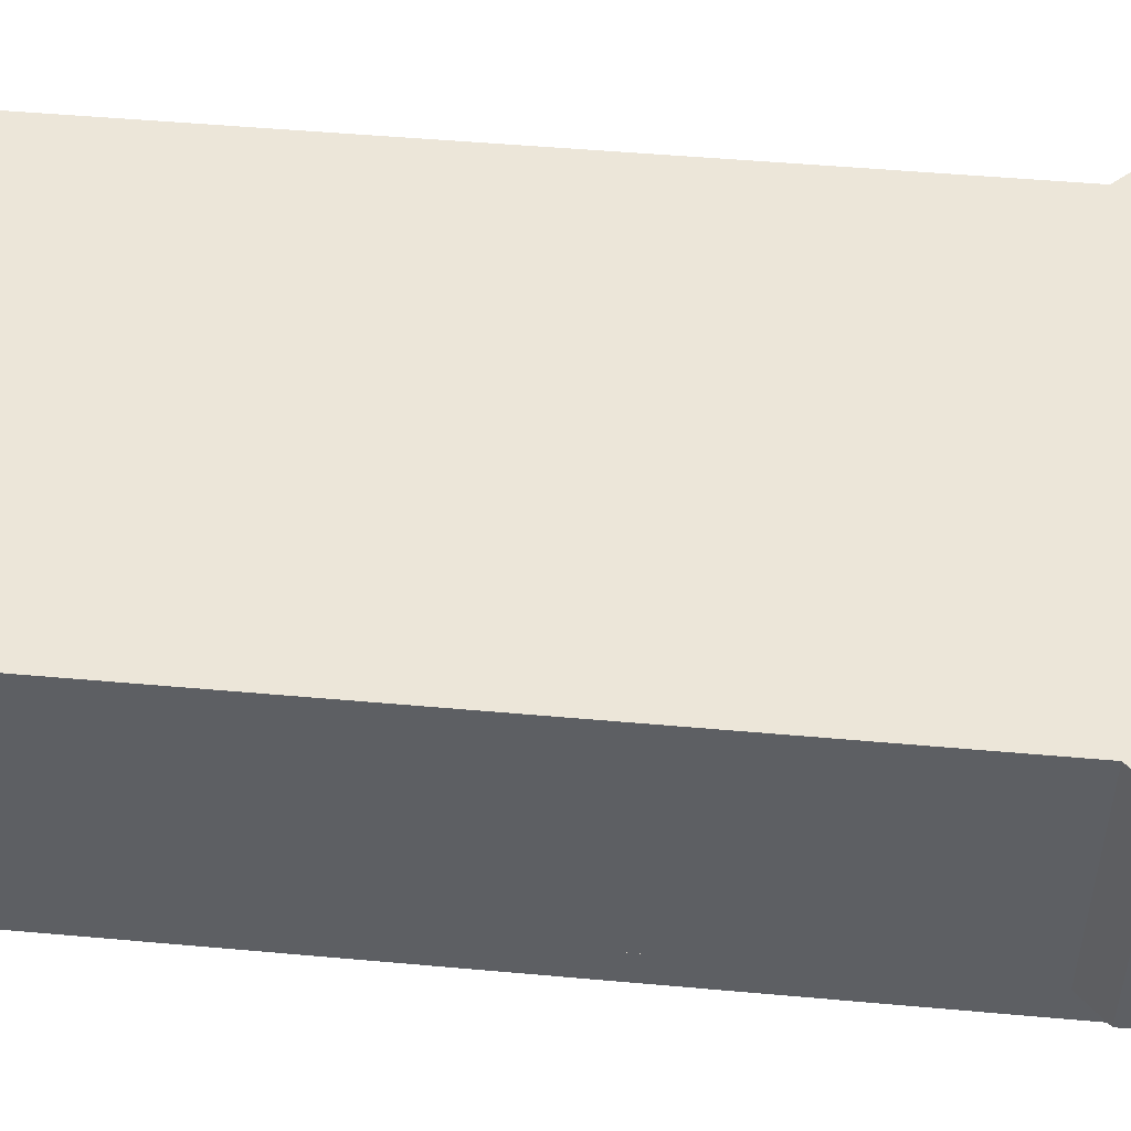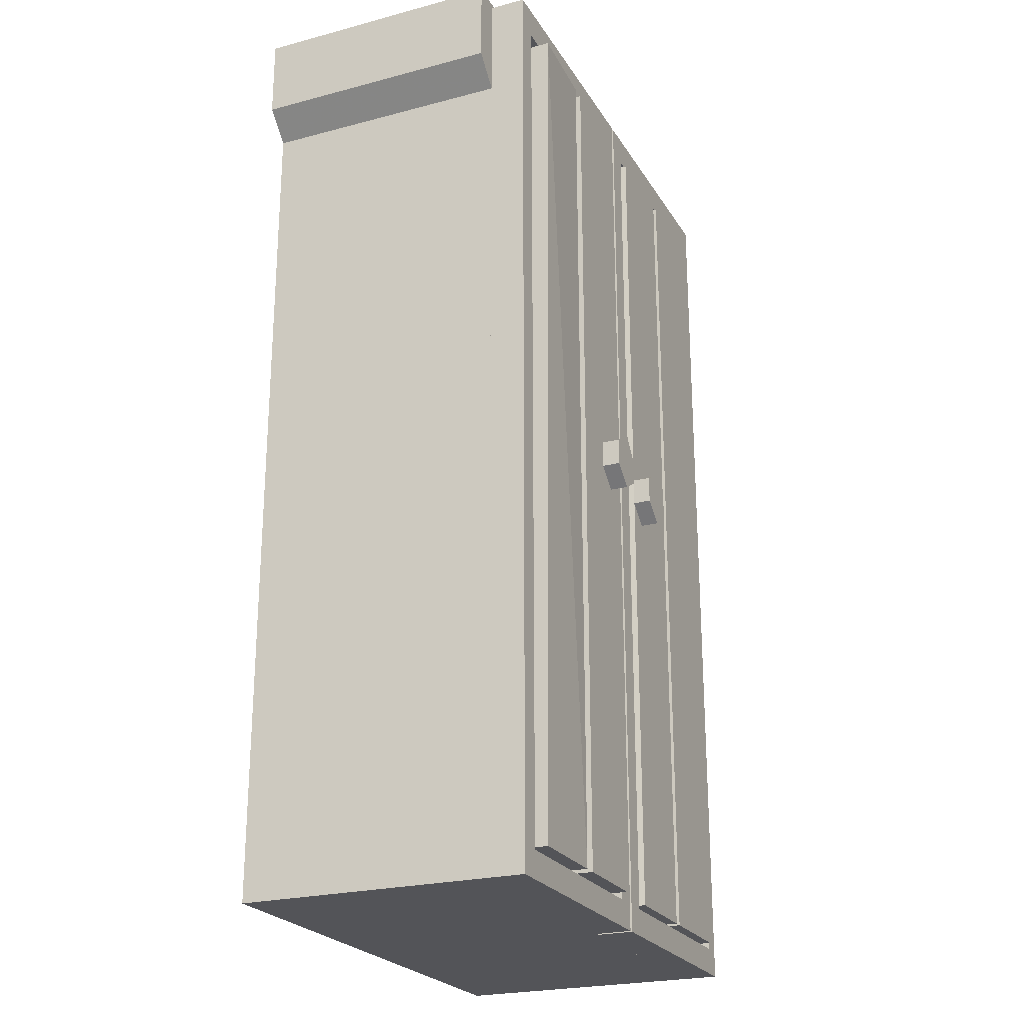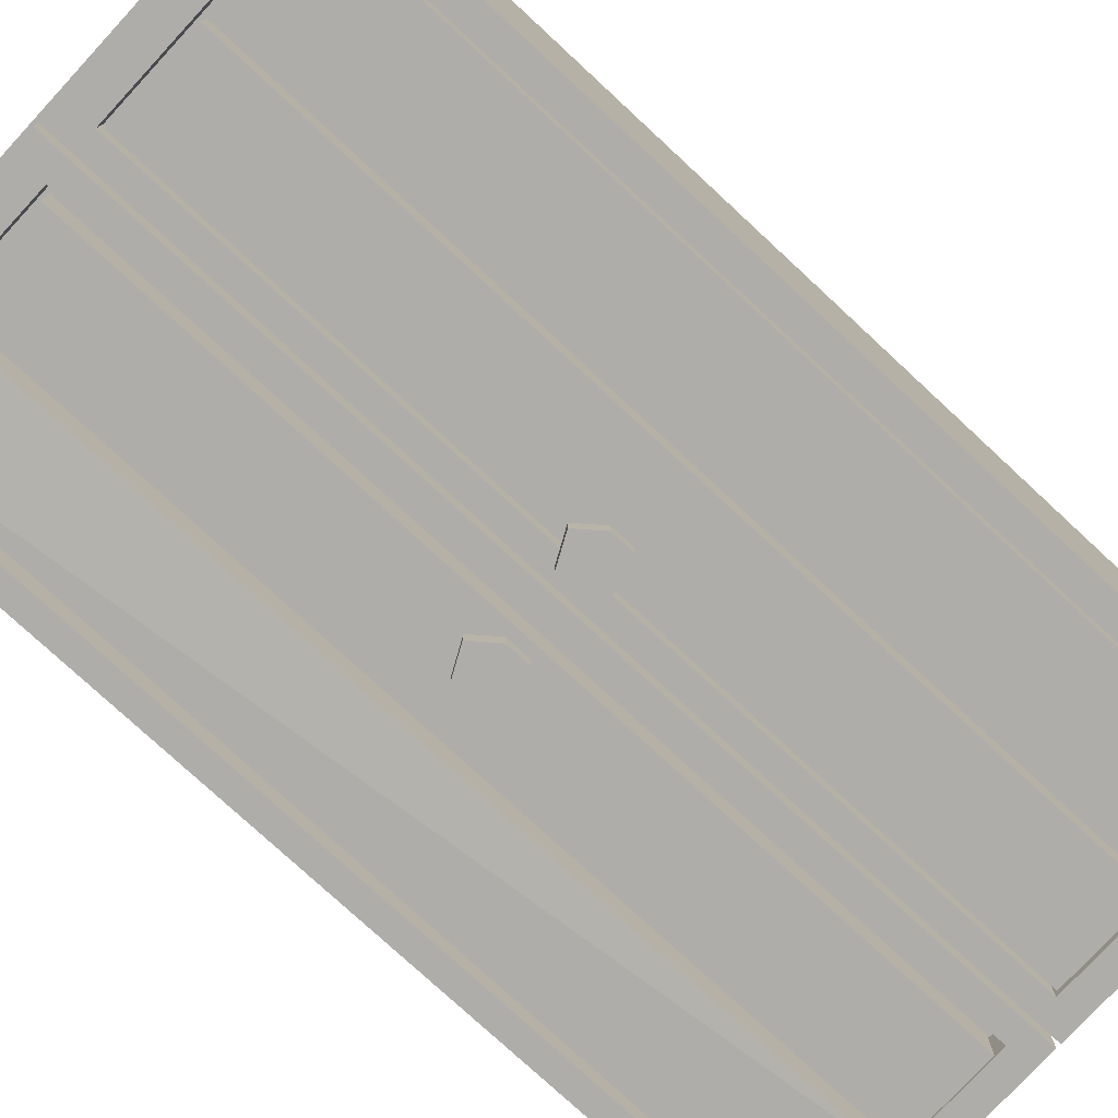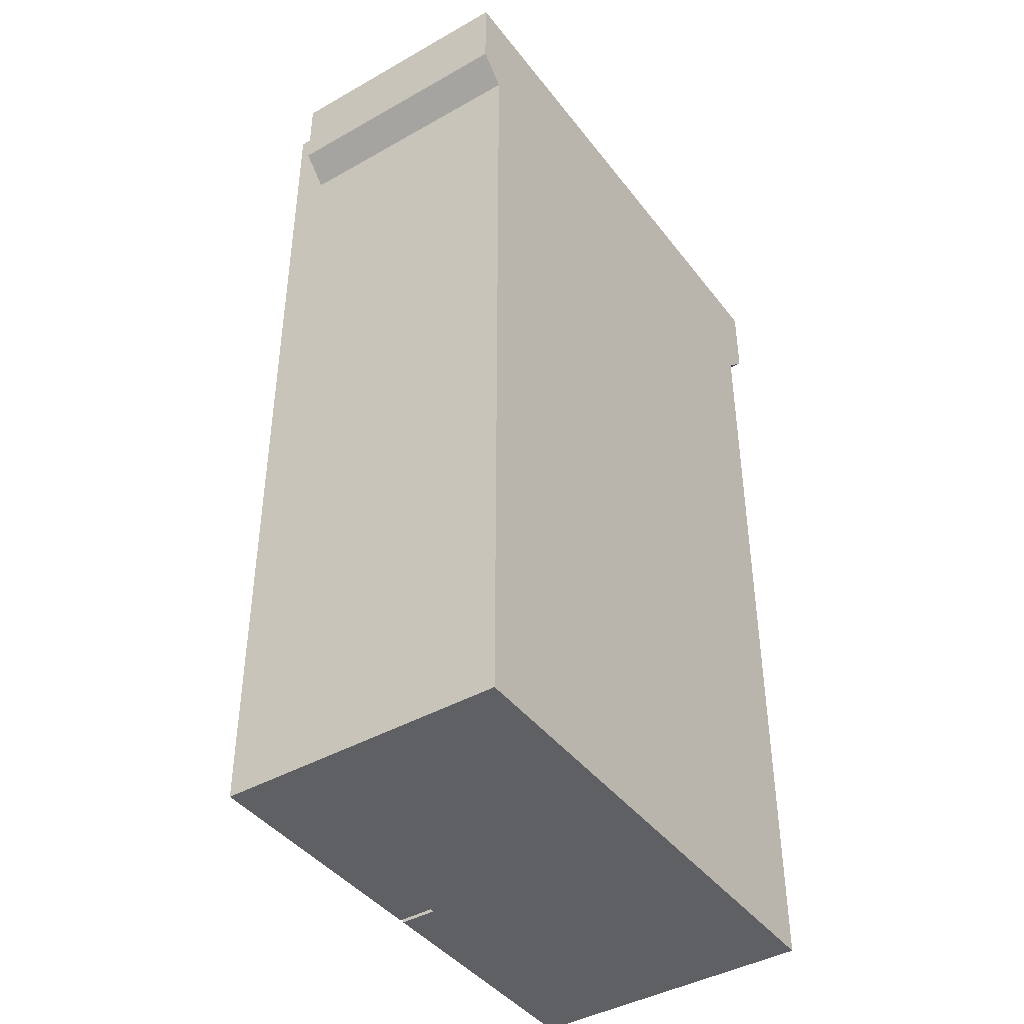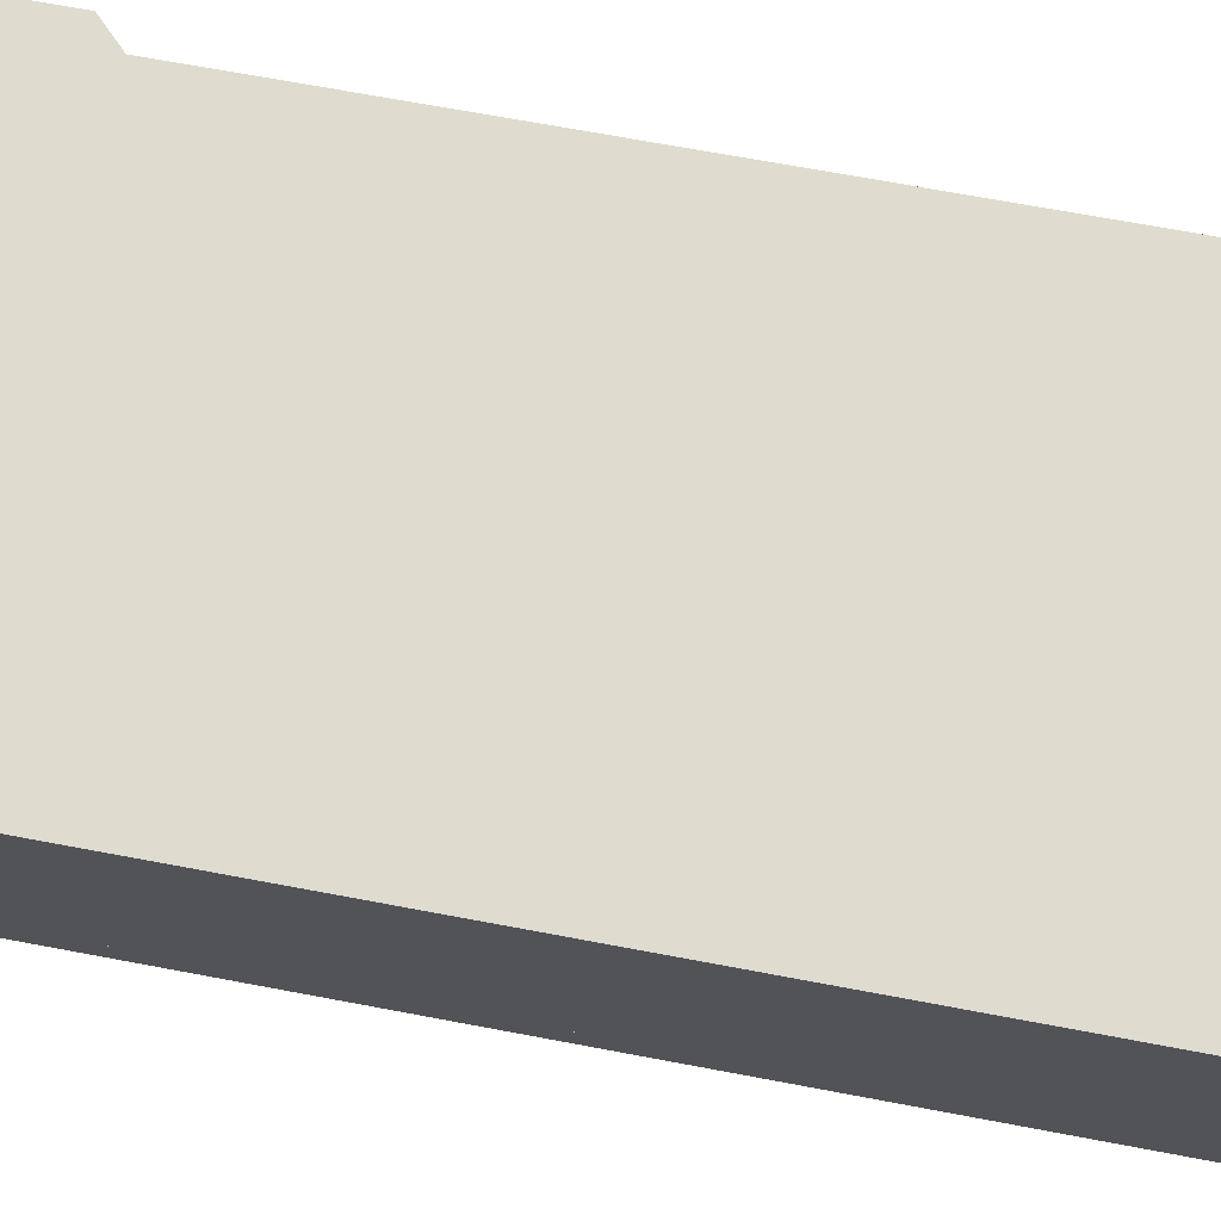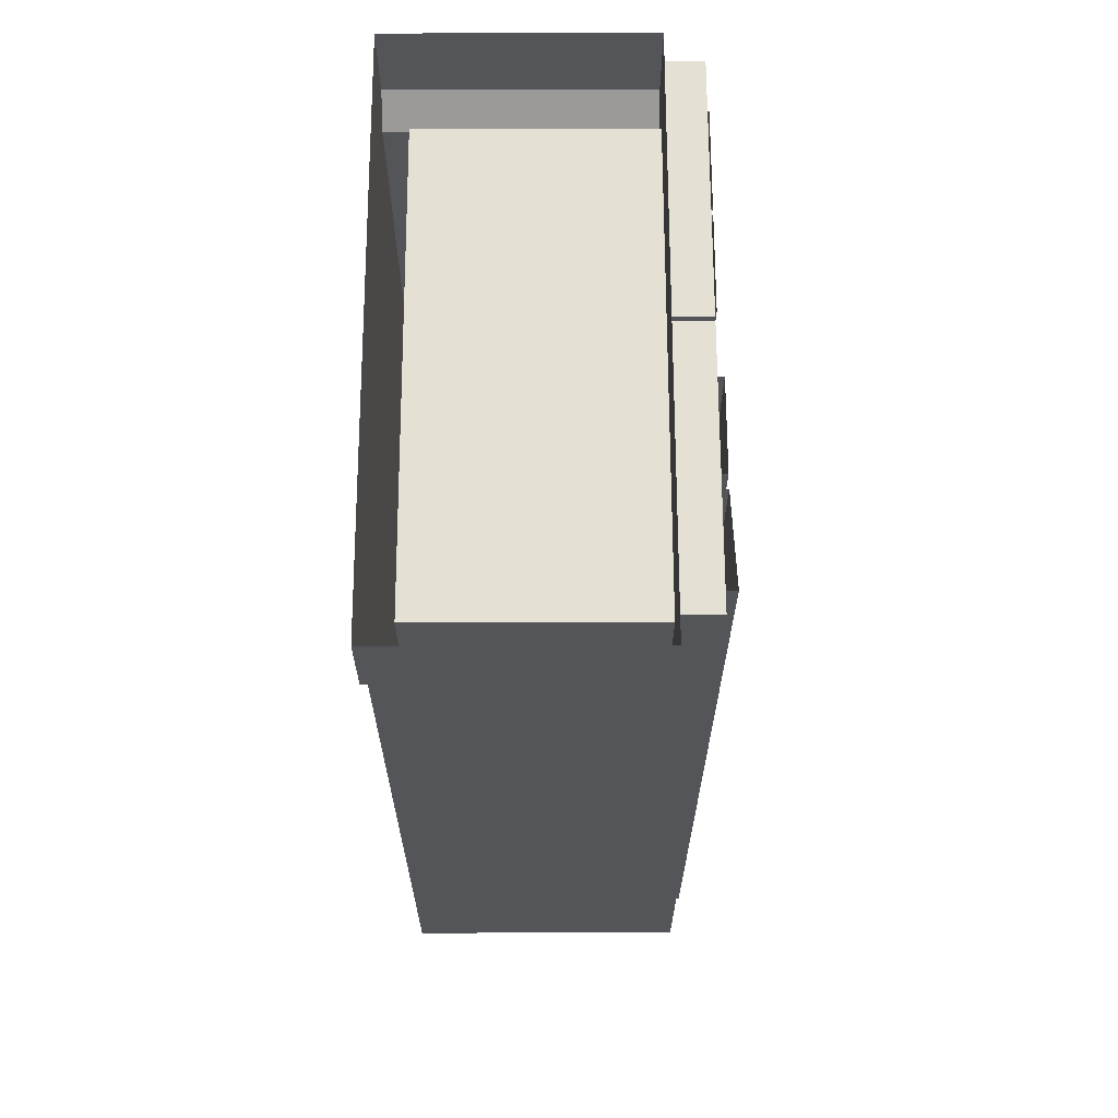
<metadata>
{"format":"obj","ext":"obj","renderer":"f3d","projection":"perspective","resolution":1024,"background":"white","views":[{"elev":49.1,"azim":95.7,"up":"+Z"},{"elev":-23.6,"azim":113.9,"up":"+Y"},{"elev":-77.3,"azim":-132.8,"up":"+Z"},{"elev":-42.2,"azim":-55.8,"up":"+Y"},{"elev":70.3,"azim":-79.4,"up":"+Z"},{"elev":65.6,"azim":89.8,"up":"+Y"}]}
</metadata>
<code>
v 0.07031 -0.8438 -0.1484
v 0.07031 -0.8438 -0.1797
v 0.1094 -0.8672 -0.1484
v 0.1094 -0.8672 -0.1797
v 0.1484 -0.8359 -0.1484
v 0.1484 -0.8359 -0.1797
v 0.1484 -0.7891 -0.1484
v 0.1484 -0.7891 -0.1797
v 0.1016 -0.7656 -0.1484
v 0.1016 -0.7656 -0.1797
v 0.07031 -0.8047 -0.1484
v 0.07031 -0.8047 -0.1797
v 0.4531 -1.648 -0.0625
v 0 -1.648 -0.0625
v 0 -0.007812 -0.0625
v 0.4531 -0.007812 -0.0625
v 0.05469 -1.594 -0.1406
v 0.05469 -1.594 -0.07031
v 0.05469 -0.07031 -0.07031
v 0.05469 -0.07031 -0.1406
v 0.2109 -0.07031 -0.1406
v 0.2109 -1.594 -0.1406
v 0.2109 -1.594 -0.07031
v 0.3984 -1.594 -0.07031
v 0.3984 -1.594 -0.1406
v 0.3906 -0.07031 -0.1484
v 0.3906 -0.07031 -0.07812
v 0.2344 -1.594 -0.1406
v 0.2344 -0.07031 -0.1406
v 0.2344 -0.07031 -0.07031
v 0.2344 -1.594 -0.07031
v 0.2109 -0.07031 -0.07031
v 0.03906 -1.602 -0.125
v 0 -1.648 -0.125
v 0 -0.007812 -0.125
v 0.03906 -0.0625 -0.125
v 0.03906 -1.602 -0.0625
v 0.4141 -1.602 -0.0625
v 0.4141 -1.602 -0.125
v 0.4531 -1.648 -0.125
v 0.4531 -0.007812 -0.125
v 0.4141 -0.0625 -0.125
v 0.03906 -0.0625 -0.0625
v 0.4141 -0.0625 -0.0625
v -0.4531 -0.007812 -0.0625
v -0.007812 -0.007812 -0.0625
v -0.007812 -1.648 -0.0625
v -0.4531 -1.648 -0.0625
v -0.4531 -0.007812 -0.125
v -0.4531 -1.648 -0.125
v -0.007812 -1.648 -0.125
v -0.007812 -0.007812 -0.125
v -0.4219 -0.0625 -0.125
v -0.4219 -1.602 -0.125
v -0.04688 -1.602 -0.125
v -0.04688 -0.0625 -0.125
v -0.05469 -0.07031 -0.1328
v -0.04688 -0.07031 -0.0625
v -0.04688 -1.594 -0.0625
v -0.05469 -1.594 -0.1328
v -0.2188 -1.594 -0.1328
v -0.2188 -0.07031 -0.1328
v -0.2188 -0.07031 -0.0625
v -0.2188 -1.594 -0.0625
v -0.04688 -0.0625 -0.0625
v -0.04688 -1.602 -0.0625
v -0.4219 -1.602 -0.0625
v -0.4219 -0.0625 -0.0625
v -0.4531 -1.648 0.375
v -0.4531 -0.1875 0.375
v -0.4531 -0.1875 -0.0625
v -0.4141 -0.125 -0.0625
v -0.4141 -1.609 -0.0625
v 0.4531 -1.648 0.375
v 0.4531 -0.1875 0.375
v 0.5 0 0.375
v -0.5 -0.1406 0.375
v -0.5 -0.1406 -0.0625
v -0.5 0 -0.0625
v 0.5 0 -0.0625
v 0.4141 -0.125 -0.0625
v -0.4141 -0.125 0.3281
v -0.4141 -1.609 0.3281
v 0.4141 -1.609 -0.0625
v 0.4531 -0.1875 -0.0625
v 0.5 -0.1406 -0.0625
v 0.5 -0.1406 0.375
v 0.4141 -1.609 0.3281
v 0.4141 -0.125 0.3281
v -0.5 0 0.375
v -0.2344 -0.07031 -0.1328
v -0.2344 -0.07031 -0.0625
v -0.2344 -1.594 -0.0625
v -0.2344 -1.594 -0.1328
v -0.4062 -1.594 -0.1328
v -0.4062 -0.07031 -0.1328
v -0.4062 -0.07031 -0.0625
v -0.4062 -1.594 -0.0625
v -0.1094 -0.8438 -0.1406
v -0.1094 -0.8438 -0.1719
v -0.07031 -0.8672 -0.1406
v -0.07031 -0.8672 -0.1719
v -0.03125 -0.8359 -0.1406
v -0.03125 -0.8359 -0.1719
v -0.03125 -0.7891 -0.1406
v -0.03125 -0.7891 -0.1719
v -0.07812 -0.7656 -0.1406
v -0.07812 -0.7656 -0.1719
v -0.1094 -0.8047 -0.1406
v -0.1094 -0.8047 -0.1719
f 1 2 3
f 3 2 4
f 3 4 5
f 5 4 6
f 5 6 7
f 7 6 8
f 7 8 9
f 9 8 10
f 9 10 11
f 11 10 12
f 11 12 1
f 1 12 2
f 13 14 15
f 13 15 16
f 17 18 19
f 17 19 20
f 17 22 23
f 17 23 18
f 31 28 25
f 31 25 24
f 33 36 37
f 33 37 38
f 33 38 39
f 34 40 14
f 34 14 15
f 34 15 35
f 36 42 43
f 36 43 37
f 42 39 44
f 42 44 43
f 40 13 14
f 44 39 38
f 45 46 47
f 45 47 48
f 48 50 51
f 48 51 47
f 46 47 52
f 51 52 47
f 57 58 59
f 57 59 60
f 64 61 60
f 64 60 59
f 65 56 55
f 65 55 66
f 66 55 54
f 66 54 67
f 67 54 53
f 67 53 68
f 68 53 56
f 68 56 65
f 48 73 13
f 70 77 71
f 71 77 78
f 73 84 13
f 75 85 86
f 75 86 87
f 91 92 93
f 91 93 94
f 98 95 94
f 98 94 93
f 99 100 101
f 101 100 102
f 101 102 103
f 103 102 104
f 103 104 105
f 105 104 106
f 105 106 107
f 107 106 108
f 107 108 109
f 109 108 110
f 109 110 99
f 99 110 100
f 2 12 4
f 4 12 6
f 6 12 8
f 8 12 10
f 17 20 21
f 17 21 22
f 26 25 28
f 26 28 29
f 33 34 35
f 33 35 36
f 33 39 34
f 34 39 40
f 35 15 16
f 35 16 41
f 35 41 36
f 36 41 42
f 42 41 40
f 42 40 39
f 41 16 13
f 41 13 40
f 45 48 46
f 45 46 49
f 45 49 50
f 45 50 48
f 48 47 46
f 46 52 49
f 49 52 53
f 49 53 54
f 49 54 50
f 50 54 55
f 50 55 51
f 51 55 56
f 51 56 52
f 57 60 61
f 57 61 62
f 53 52 56
f 48 69 70
f 48 70 71
f 48 71 72
f 48 72 73
f 48 13 69
f 69 13 74
f 69 74 70
f 70 74 75
f 70 75 76
f 70 76 77
f 71 78 72
f 72 78 79
f 72 79 80
f 72 80 81
f 72 82 73
f 73 82 83
f 73 83 84
f 13 84 85
f 13 85 74
f 74 85 75
f 75 87 76
f 76 87 80
f 80 87 86
f 80 86 81
f 81 86 85
f 81 85 84
f 81 84 88
f 81 88 89
f 83 88 84
f 78 77 90
f 78 90 79
f 76 90 77
f 91 94 95
f 91 95 96
f 100 110 102
f 102 110 104
f 104 110 106
f 106 110 108
f 24 25 26
f 24 26 27
f 29 28 30
f 30 28 31
f 23 22 21
f 23 21 32
f 62 61 63
f 63 61 64
f 96 95 97
f 97 95 98
f 72 81 82
f 81 89 82
f 82 89 83
f 83 89 88

</code>
